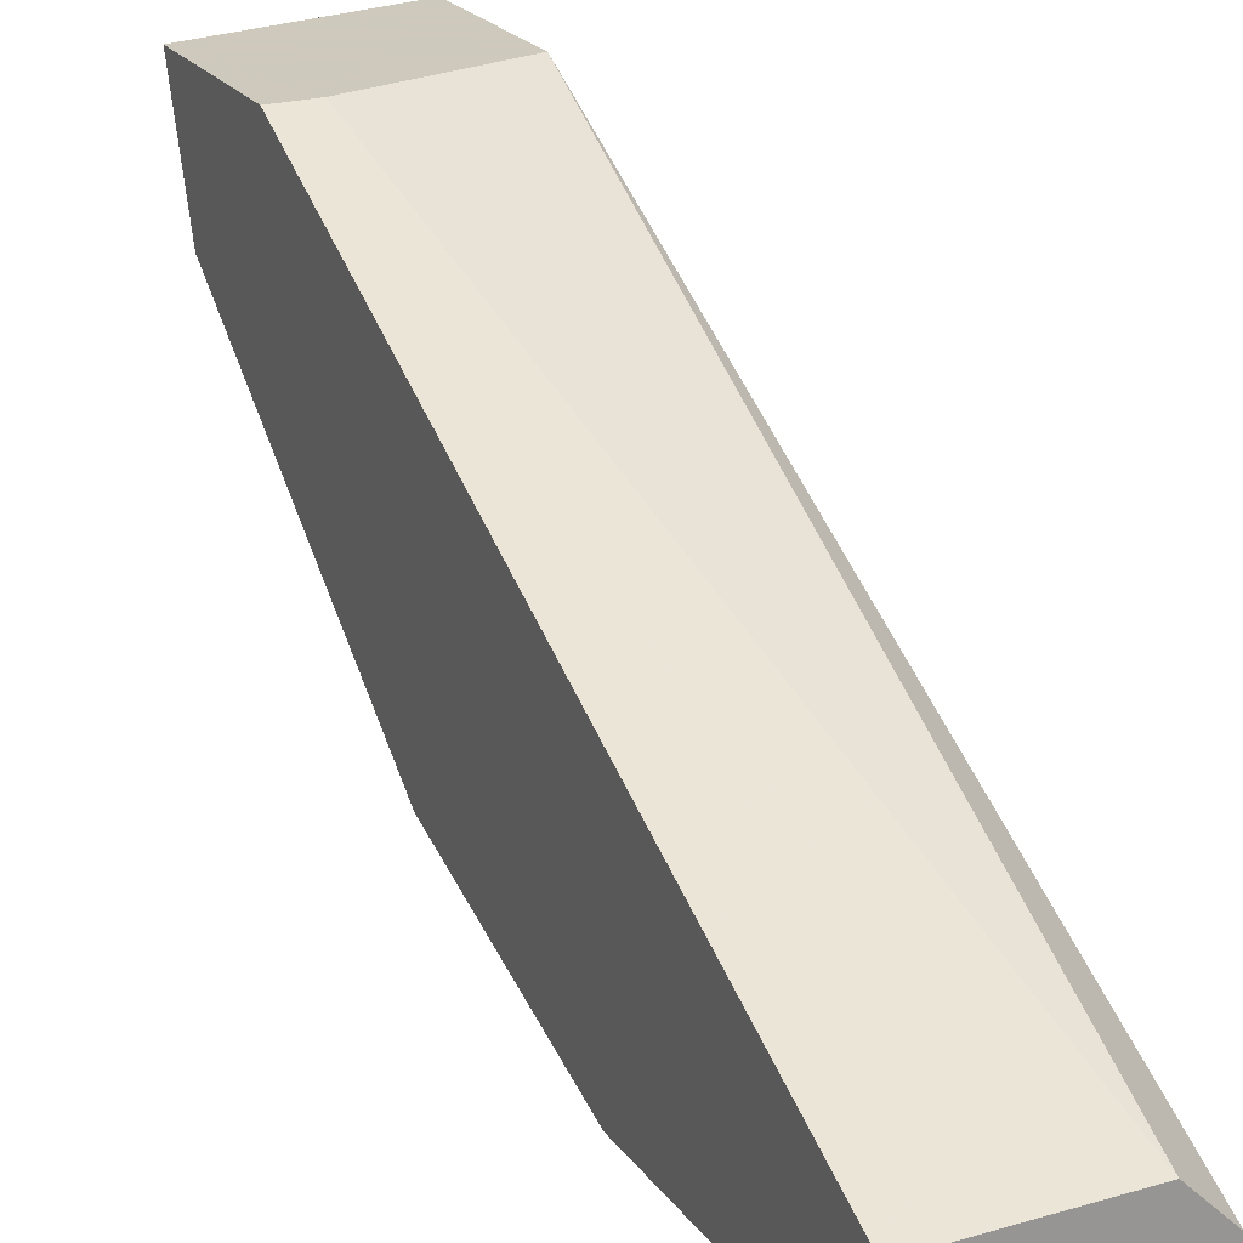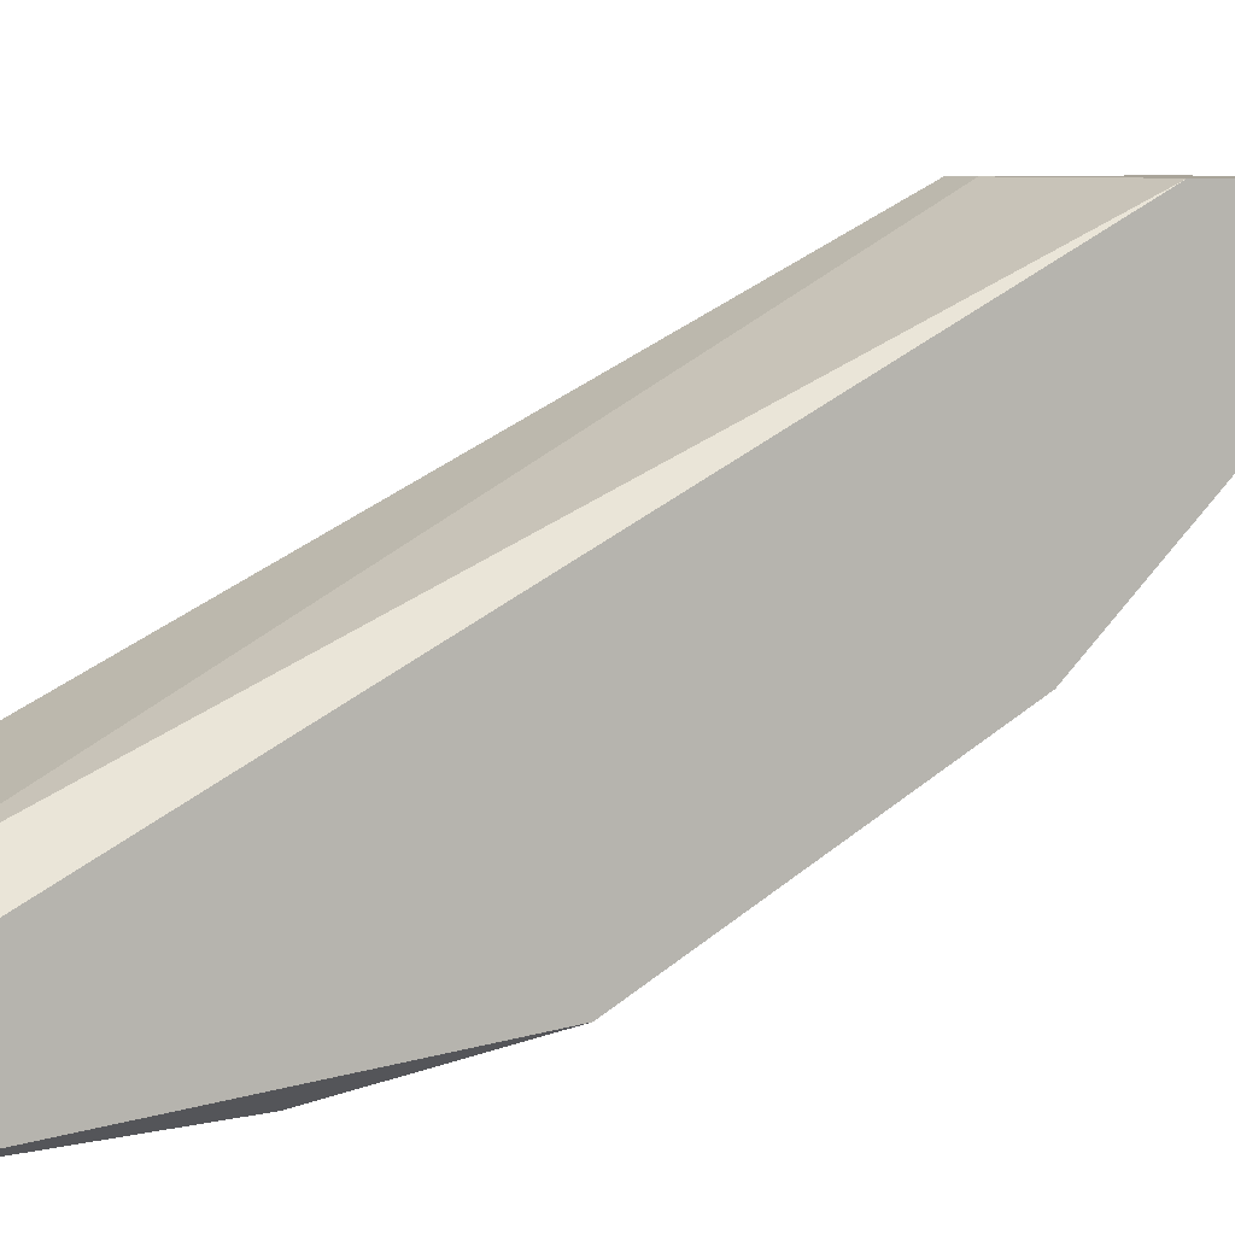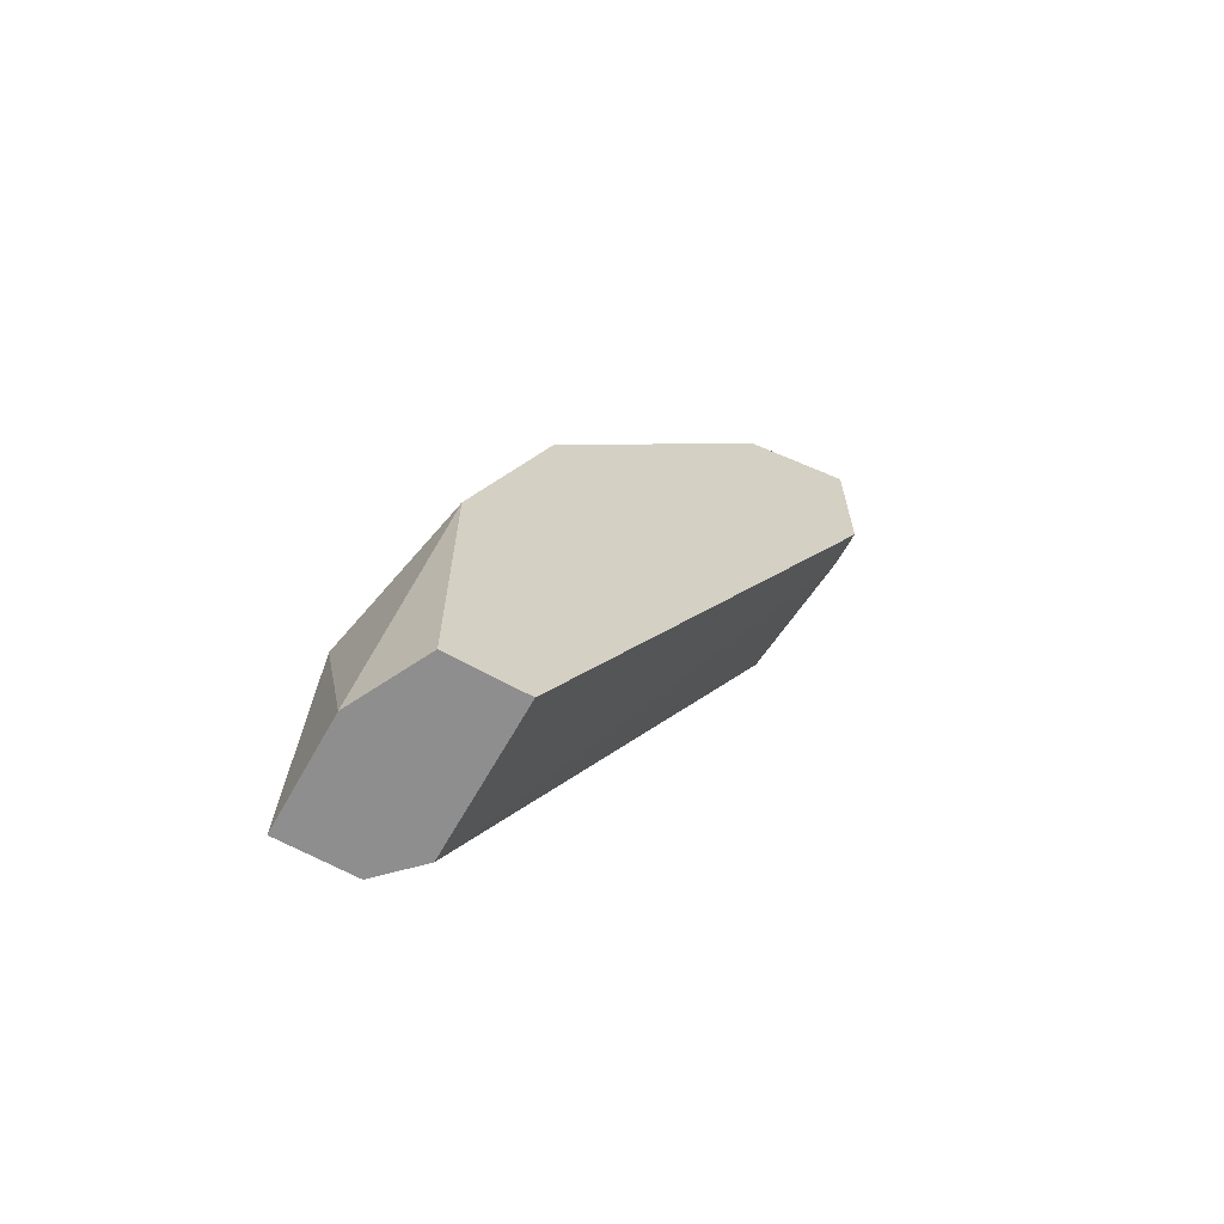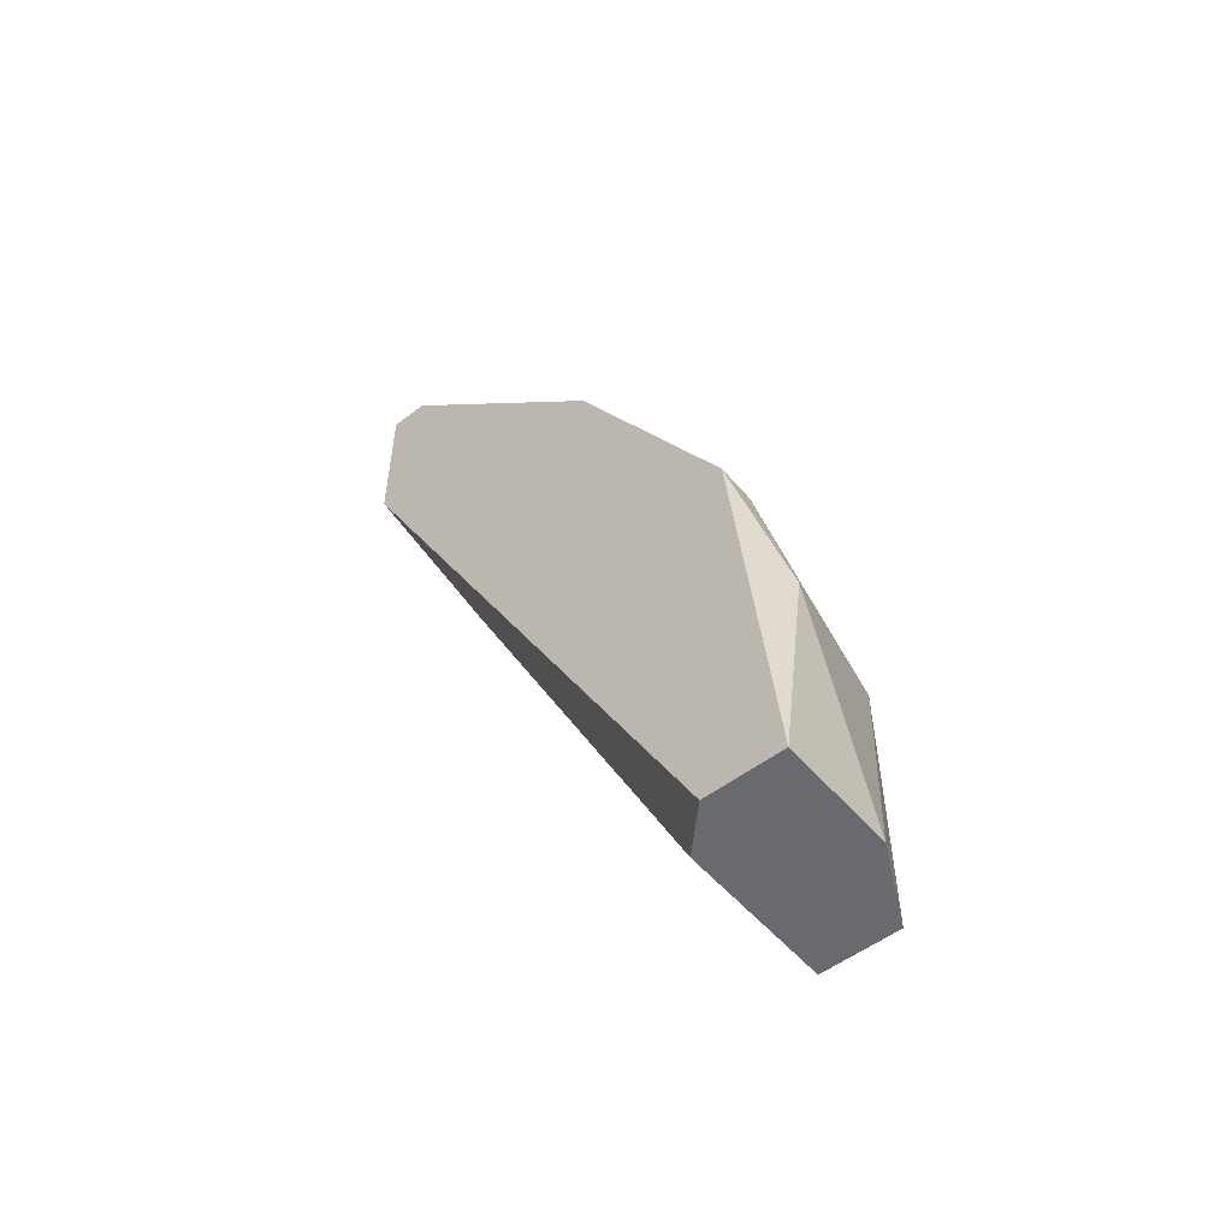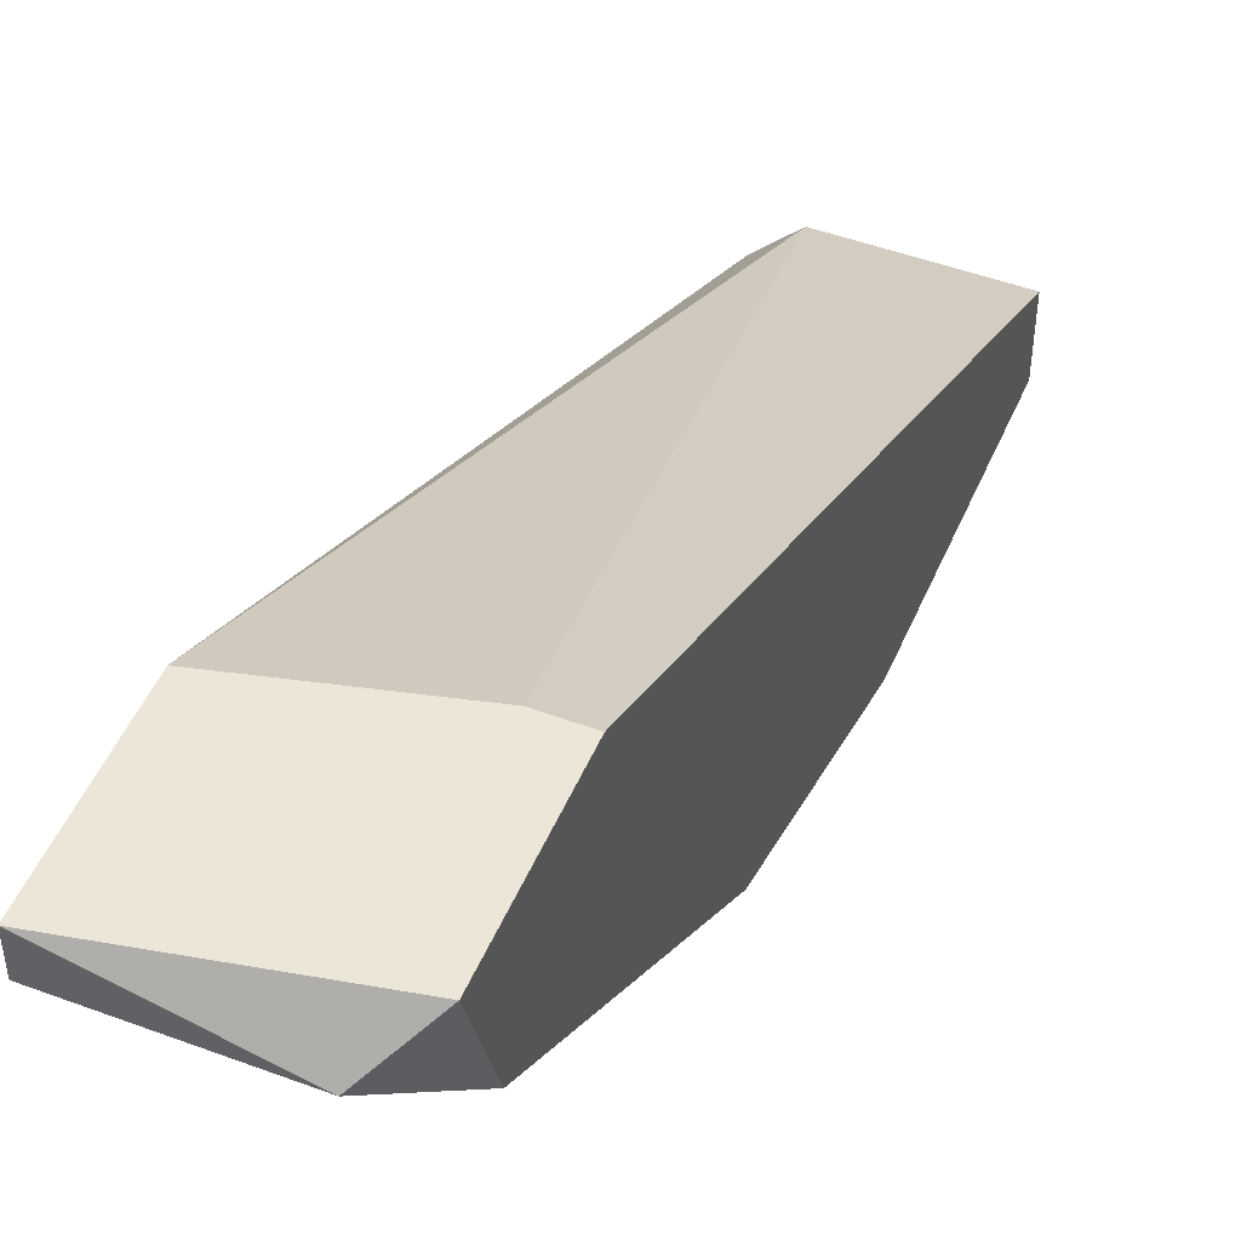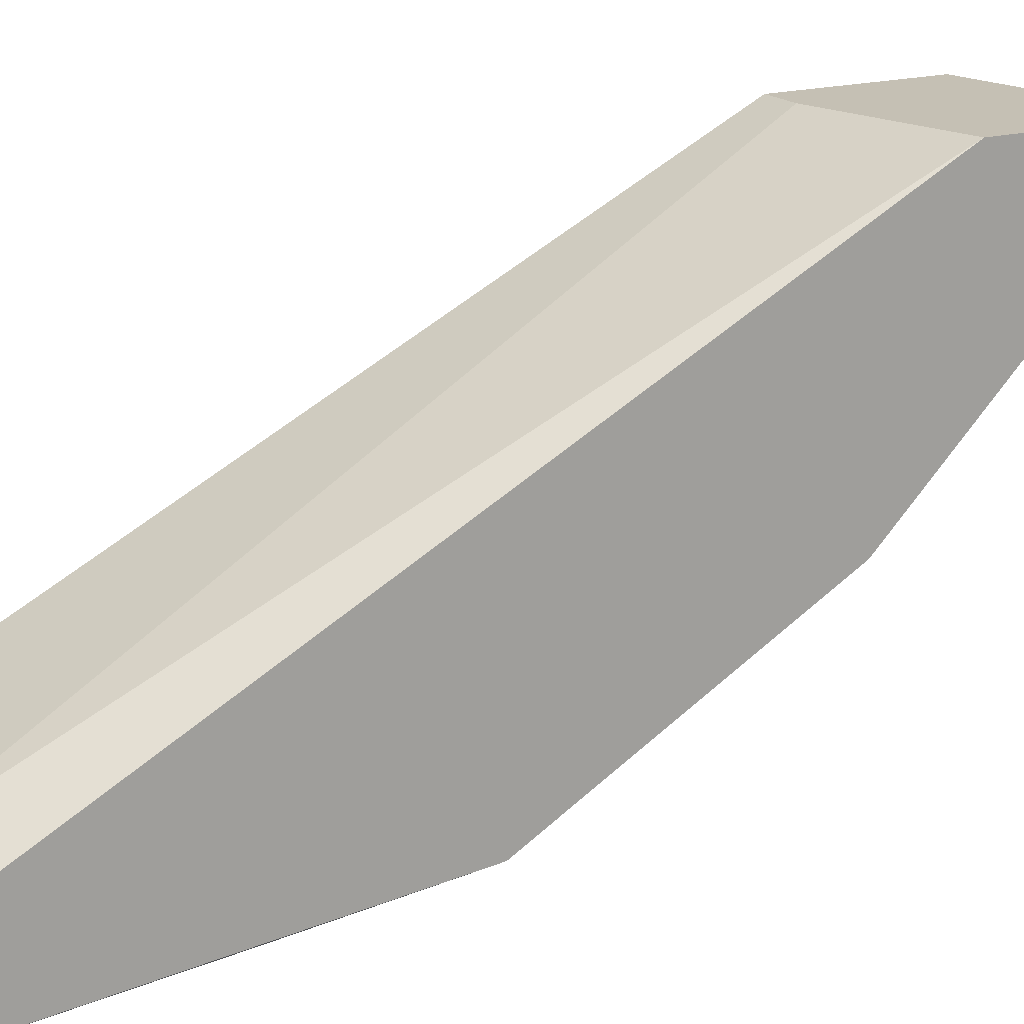
<metadata>
{"format":"obj","ext":"obj","renderer":"f3d","projection":"perspective","resolution":1024,"background":"white","views":[{"elev":22.6,"azim":153.5,"up":"+Y"},{"elev":7.2,"azim":-114.6,"up":"+Y"},{"elev":-65.0,"azim":60.7,"up":"+Z"},{"elev":-53.1,"azim":-50.7,"up":"+Z"},{"elev":48.6,"azim":22.5,"up":"+Y"},{"elev":18.3,"azim":-119.2,"up":"+Y"}]}
</metadata>
<code>
v 0.01215 -0.01843 0.02387
v 0.01215 -0.01981 0.03077
v 0.01354 -0.03084 -0.000964
v 0.01354 -0.03084 0.01697
v 0.01354 -0.01843 0.02938
v 0.01354 -0.01843 0.02387
v 0.01354 -0.02257 0.028
v 0.01354 -0.0336 0.008699
v 0.01354 -0.0336 -0.000964
v 0.006637 -0.03222 -0.000964
v 0.006637 -0.01843 0.02525
v 0.006637 -0.01843 0.03077
v 0.006637 -0.03498 -0.000964
v 0.006637 -0.0336 0.01284
v 0.006637 -0.02808 0.02249
v 0.006637 -0.01981 0.03077
v 0.008017 -0.03084 -0.000964
v 0.008017 -0.03084 0.01835
v 0.008017 -0.03498 0.00732
v 0.008017 -0.0336 0.01284
v 0.01077 -0.03498 -0.000964
v 0.01077 -0.02808 0.02249
f 4 18 20
f 13 15 11
f 21 13 3
f 3 7 4
f 11 1 17
f 3 13 17
f 1 3 17
f 15 13 14
f 11 15 12
f 1 11 12
f 7 3 5
f 1 12 5
f 3 4 8
f 13 21 19
f 14 13 19
f 21 8 19
f 13 11 10
f 17 13 10
f 11 17 10
f 3 1 6
f 5 3 6
f 1 5 6
f 15 7 16
f 12 15 16
f 7 15 22
f 4 7 22
f 21 3 9
f 8 21 9
f 3 8 9
f 7 5 2
f 5 12 2
f 16 7 2
f 12 16 2
f 15 14 18
f 22 15 18
f 4 22 18
f 8 4 20
f 14 19 20
f 19 8 20
f 18 14 20

</code>
